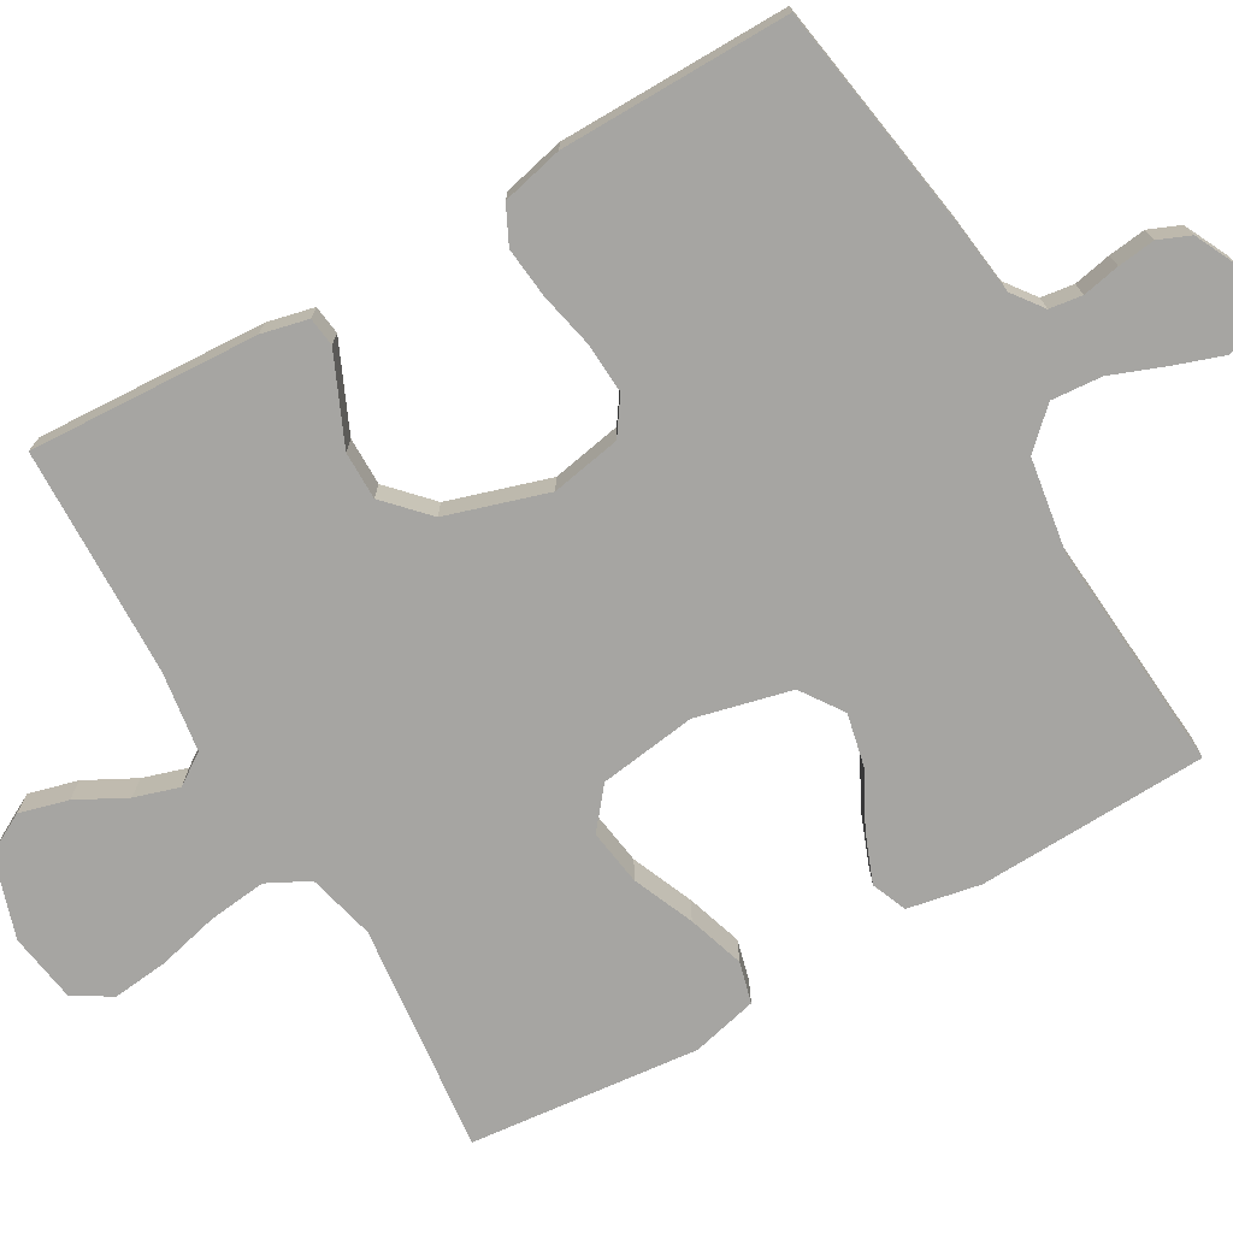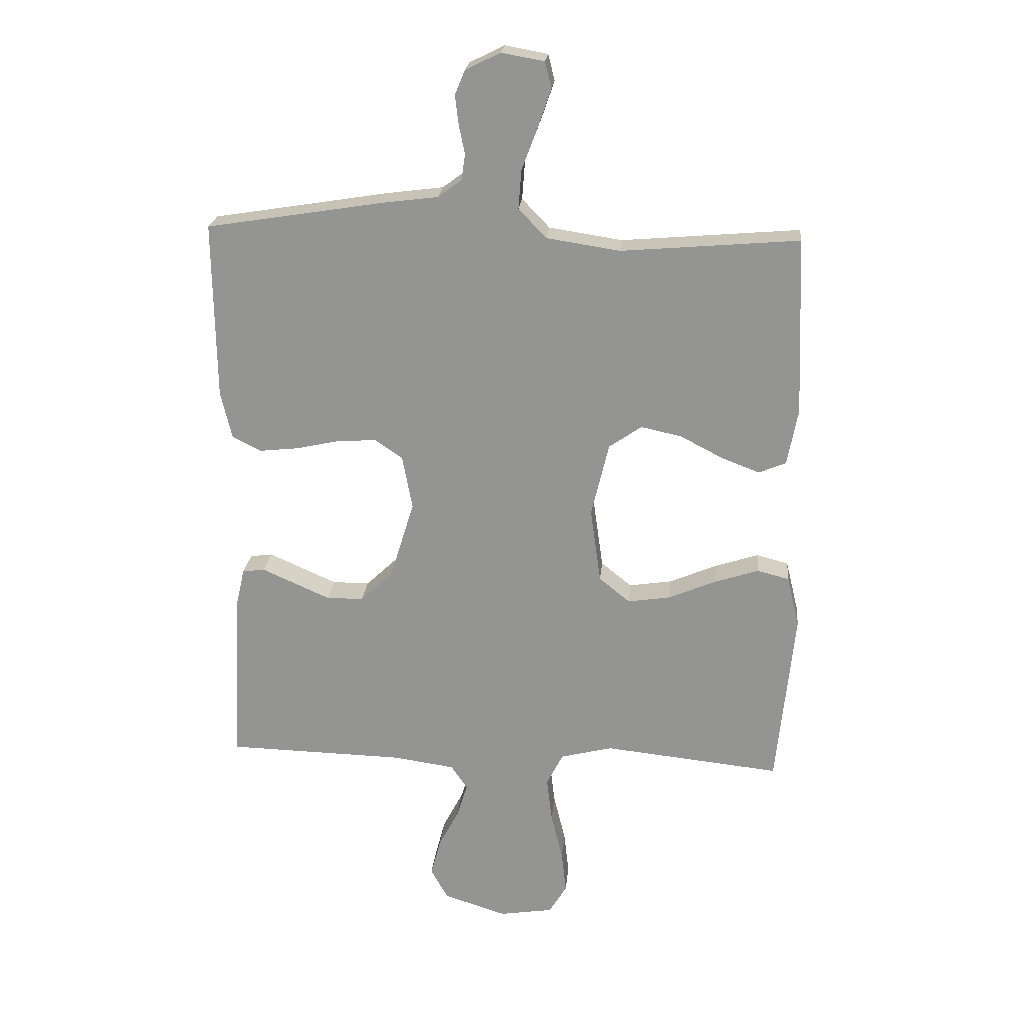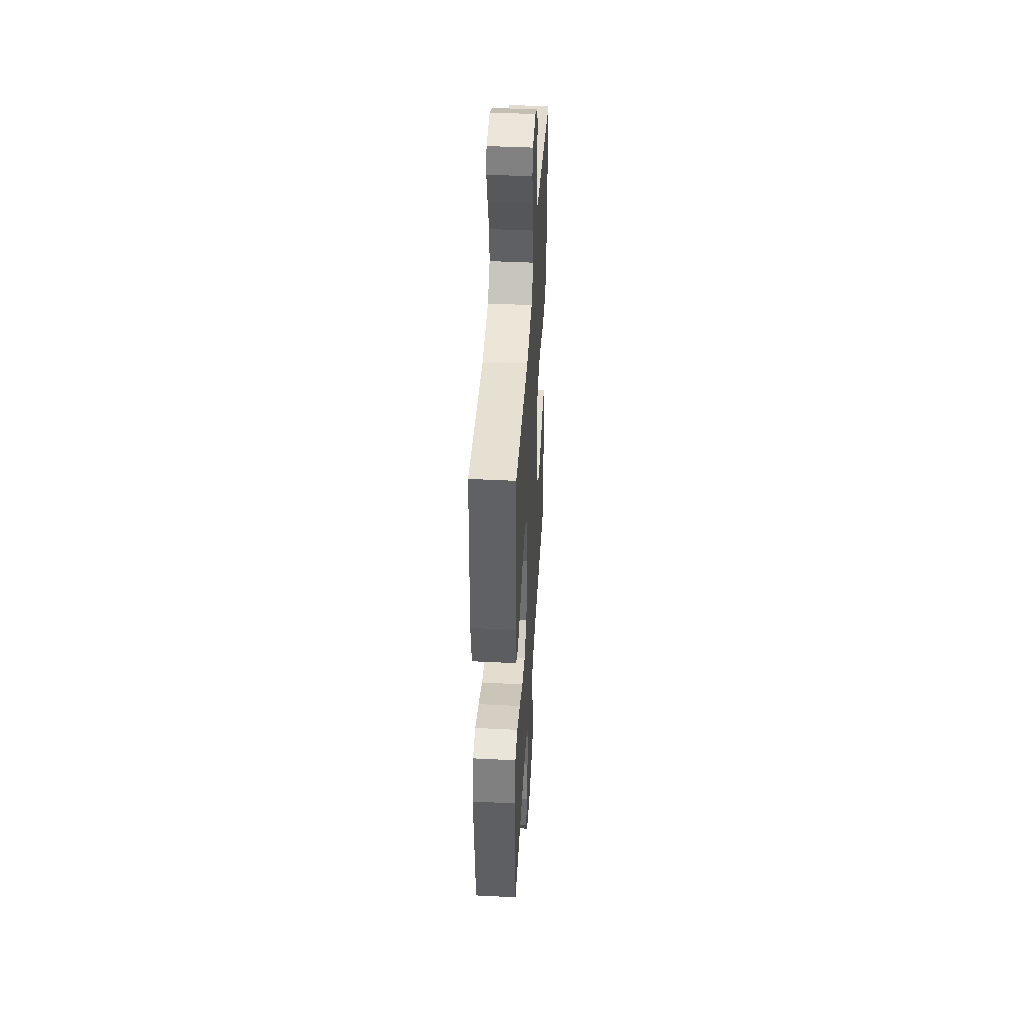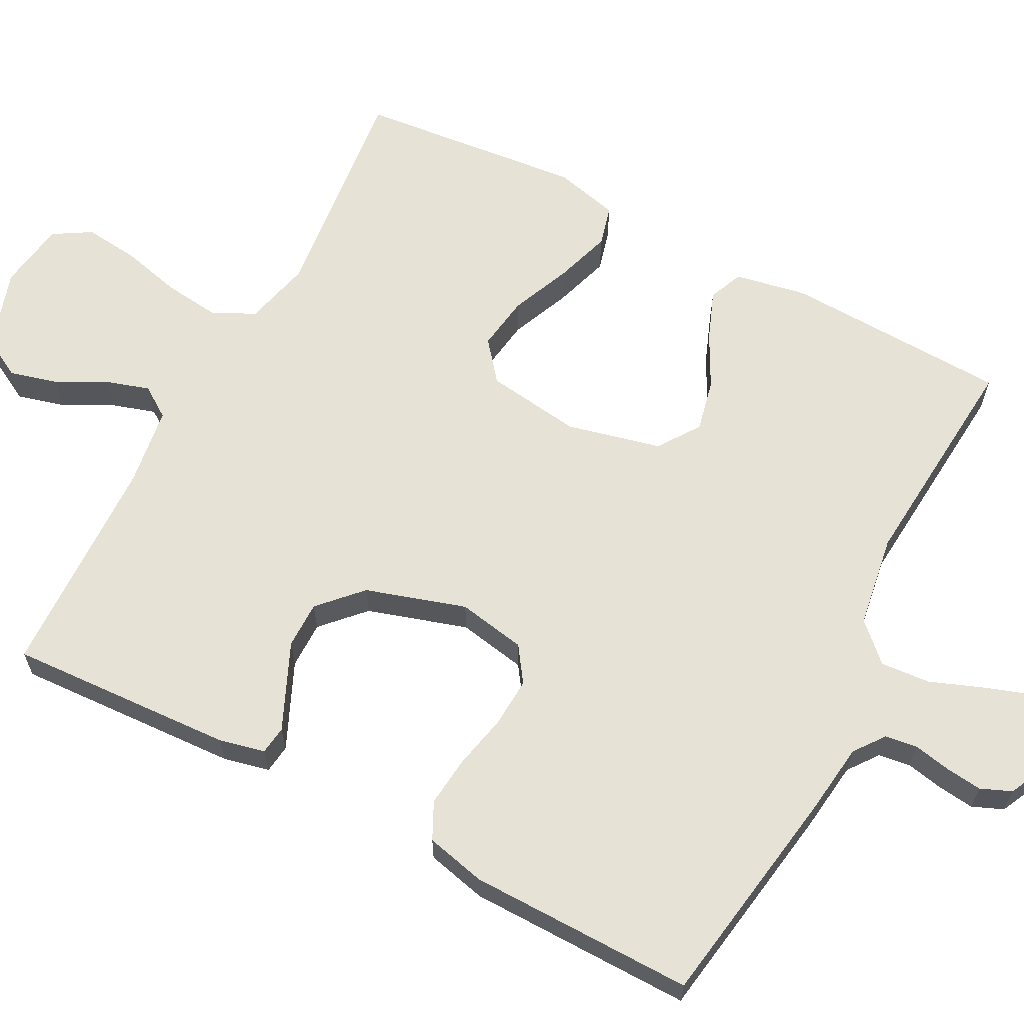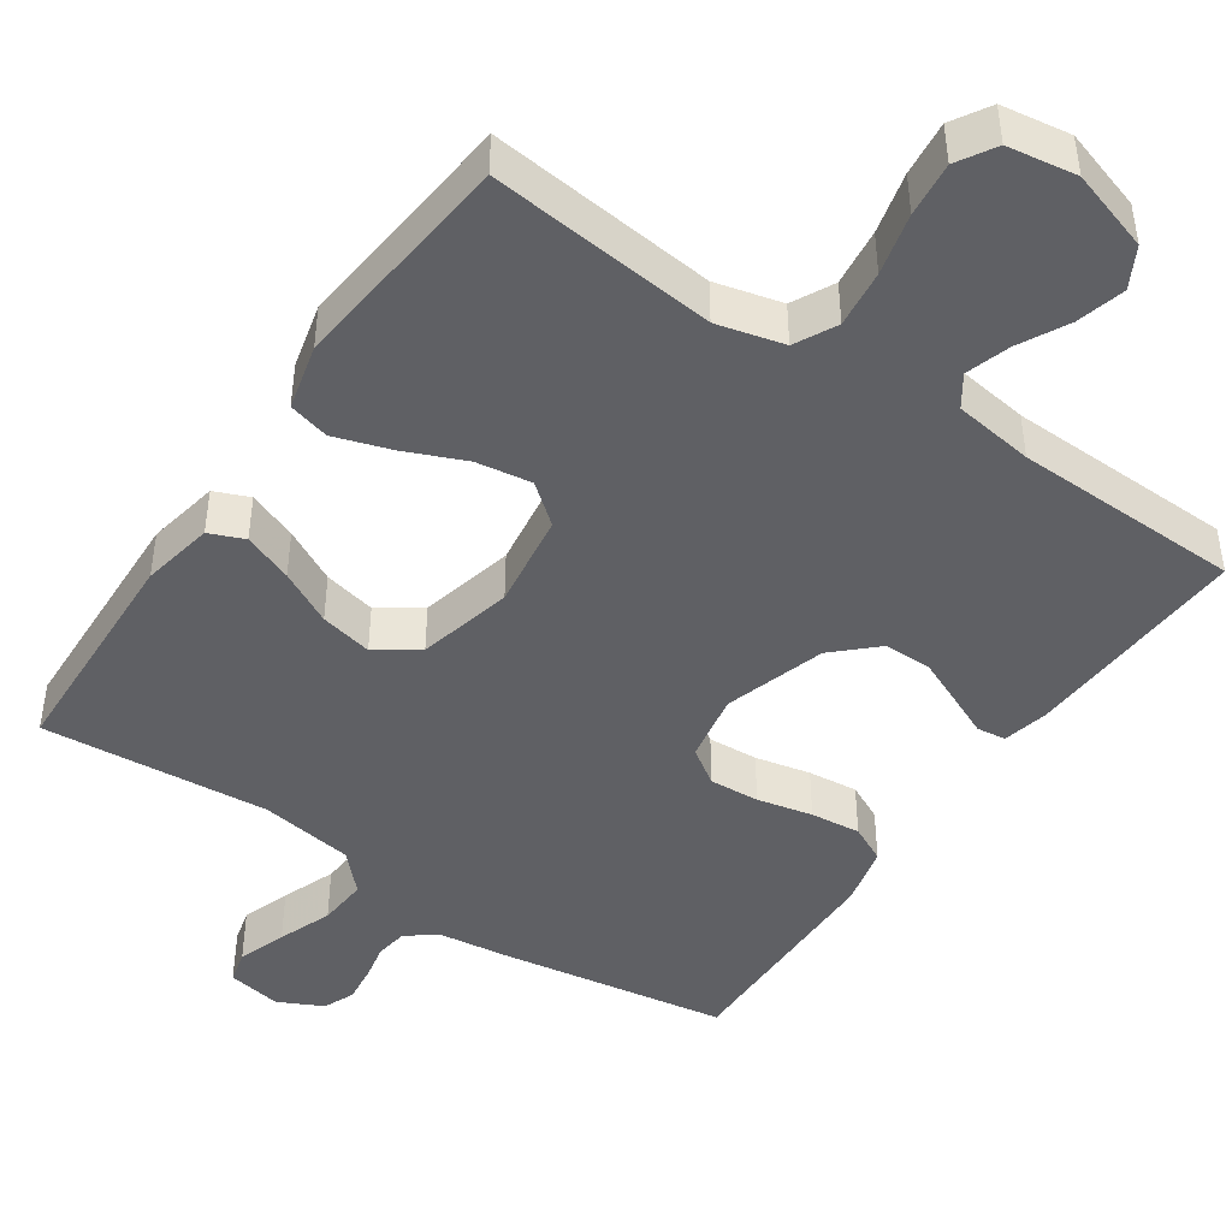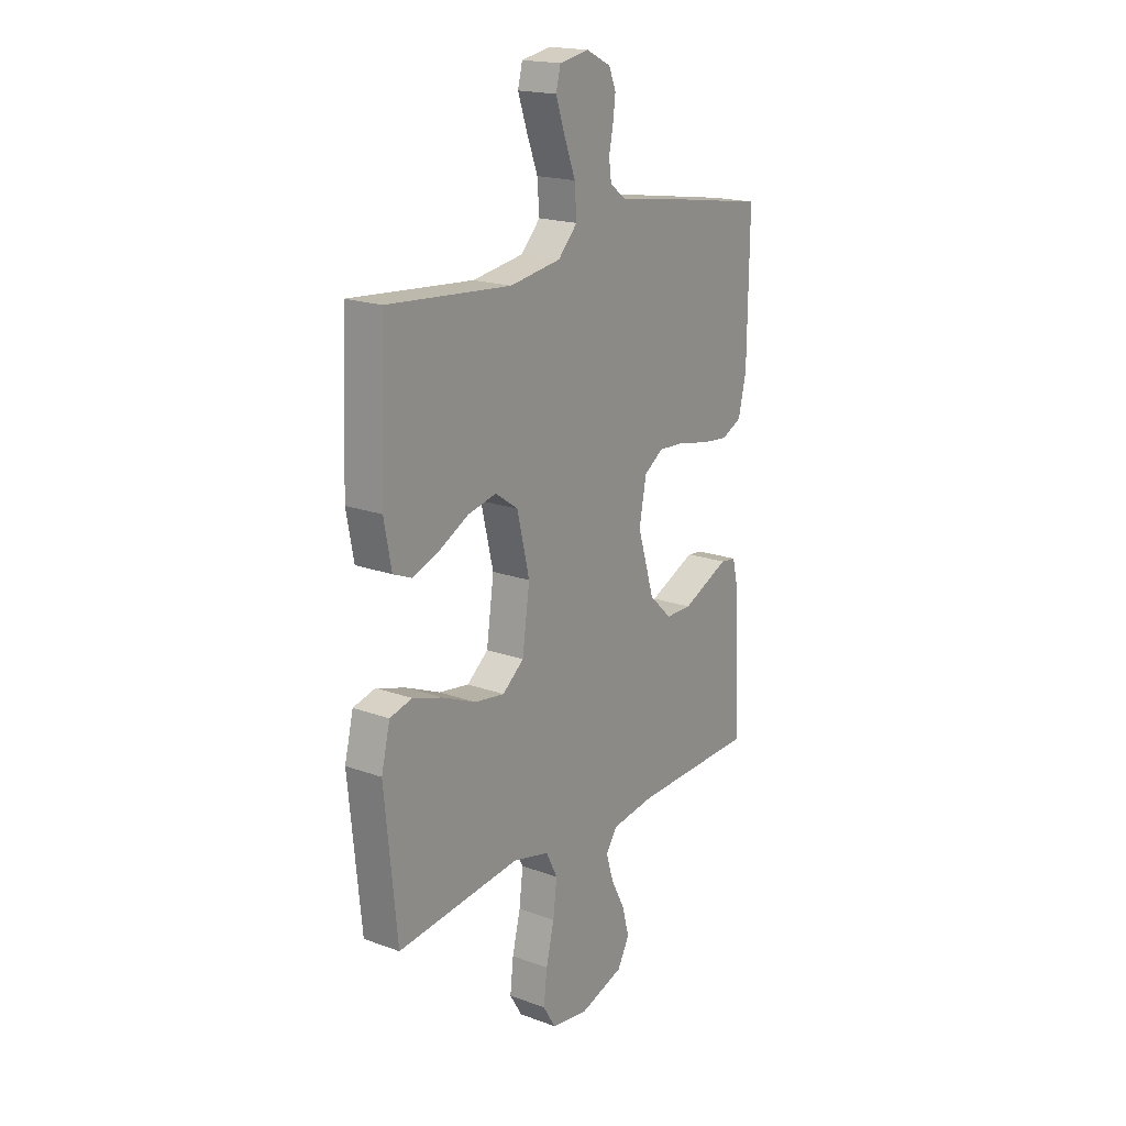
<metadata>
{"format":"obj","ext":"obj","renderer":"f3d","projection":"perspective","resolution":1024,"background":"white","views":[{"elev":-73.6,"azim":-60.2,"up":"+Y"},{"elev":22.2,"azim":5.3,"up":"+Z"},{"elev":43.2,"azim":93.4,"up":"+Z"},{"elev":63.7,"azim":-62.4,"up":"+Y"},{"elev":-45.0,"azim":145.7,"up":"+Y"},{"elev":18.8,"azim":124.9,"up":"+Z"}]}
</metadata>
<code>
v 0.5 0.07 -0.5
v 0.2 0.07 -0.468
v 0.112 0.07 -0.49
v 0.084 0.07 -0.545
v 0.093 0.07 -0.621
v 0.113 0.07 -0.702
v 0.121 0.07 -0.774
v 0.091 0.07 -0.824
v 0 0.07 -0.838
v -0.107 0.07 -0.804
v -0.136 0.07 -0.751
v -0.119 0.07 -0.687
v -0.085 0.07 -0.622
v -0.067 0.07 -0.564
v -0.095 0.07 -0.523
v -0.2 0.07 -0.508
v -0.5 0.07 -0.5
v -0.485 0.07 -0.2
v -0.471 0.07 -0.139
v -0.433 0.07 -0.134
v -0.379 0.07 -0.158
v -0.318 0.07 -0.185
v -0.255 0.07 -0.185
v -0.2 0.07 -0.133
v -0.159 0.07 0
v -0.176 0.07 0.091
v -0.223 0.07 0.123
v -0.289 0.07 0.119
v -0.362 0.07 0.103
v -0.428 0.07 0.096
v -0.477 0.07 0.12
v -0.496 0.07 0.2
v -0.5 0.07 0.5
v -0.2 0.07 0.548
v -0.106 0.07 0.56
v -0.066 0.07 0.59
v -0.06 0.07 0.633
v -0.07 0.07 0.682
v -0.076 0.07 0.731
v -0.059 0.07 0.772
v 0 0.07 0.801
v 0.072 0.07 0.788
v 0.083 0.07 0.744
v 0.061 0.07 0.68
v 0.034 0.07 0.609
v 0.029 0.07 0.543
v 0.076 0.07 0.494
v 0.2 0.07 0.475
v 0.5 0.07 0.5
v 0.512 0.07 0.2
v 0.494 0.07 0.105
v 0.448 0.07 0.086
v 0.383 0.07 0.111
v 0.312 0.07 0.148
v 0.243 0.07 0.163
v 0.188 0.07 0.125
v 0.158 0.07 0
v 0.176 0.07 -0.127
v 0.228 0.07 -0.169
v 0.301 0.07 -0.158
v 0.381 0.07 -0.124
v 0.455 0.07 -0.1
v 0.509 0.07 -0.114
v 0.53 0.07 -0.2
v 0.5 0 -0.5
v 0.2 0 -0.468
v 0.112 0 -0.49
v 0.084 0 -0.545
v 0.093 0 -0.621
v 0.113 0 -0.702
v 0.121 0 -0.774
v 0.091 0 -0.824
v 0 0 -0.838
v -0.107 0 -0.804
v -0.136 0 -0.751
v -0.119 0 -0.687
v -0.085 0 -0.622
v -0.067 0 -0.564
v -0.095 0 -0.523
v -0.2 0 -0.508
v -0.5 0 -0.5
v -0.485 0 -0.2
v -0.471 0 -0.139
v -0.433 0 -0.134
v -0.379 0 -0.158
v -0.318 0 -0.185
v -0.255 0 -0.185
v -0.2 0 -0.133
v -0.159 0 0
v -0.176 0 0.091
v -0.223 0 0.123
v -0.289 0 0.119
v -0.362 0 0.103
v -0.428 0 0.096
v -0.477 0 0.12
v -0.496 0 0.2
v -0.5 0 0.5
v -0.2 0 0.548
v -0.106 0 0.56
v -0.066 0 0.59
v -0.06 0 0.633
v -0.07 0 0.682
v -0.076 0 0.731
v -0.059 0 0.772
v 0 0 0.801
v 0.072 0 0.788
v 0.083 0 0.744
v 0.061 0 0.68
v 0.034 0 0.609
v 0.029 0 0.543
v 0.076 0 0.494
v 0.2 0 0.475
v 0.5 0 0.5
v 0.512 0 0.2
v 0.494 0 0.105
v 0.448 0 0.086
v 0.383 0 0.111
v 0.312 0 0.148
v 0.243 0 0.163
v 0.188 0 0.125
v 0.158 0 0
v 0.176 0 -0.127
v 0.228 0 -0.169
v 0.301 0 -0.158
v 0.381 0 -0.124
v 0.455 0 -0.1
v 0.509 0 -0.114
v 0.53 0 -0.2
f 63 64 1 2
f 60 61 62 63
f 60 63 2 3
f 59 60 3
f 58 59 3 4
f 57 58 4
f 51 52 53 54
f 49 50 51 54
f 48 49 54 55
f 47 48 55 56
f 42 43 44 45
f 40 41 42 45
f 40 45 46
f 37 38 39 40
f 37 40 46
f 36 37 46 47
f 32 33 34 35
f 28 29 30 31
f 27 28 31 32
f 18 19 20 21
f 16 17 18 21
f 15 16 21 22
f 14 15 22 23
f 10 11 12 13
f 10 13 14
f 9 10 14
f 8 9 14
f 5 6 7 8
f 4 5 8 14
f 57 4 14 23
f 27 32 35 36
f 26 27 36 47
f 25 26 47 56
f 56 57 23 24
f 24 25 56
f 66 65 128 127
f 127 126 125 124
f 67 66 127 124
f 67 124 123
f 68 67 123 122
f 68 122 121
f 118 117 116 115
f 118 115 114 113
f 119 118 113 112
f 120 119 112 111
f 109 108 107 106
f 109 106 105 104
f 110 109 104
f 104 103 102 101
f 110 104 101
f 111 110 101 100
f 99 98 97 96
f 95 94 93 92
f 96 95 92 91
f 85 84 83 82
f 85 82 81 80
f 86 85 80 79
f 87 86 79 78
f 77 76 75 74
f 78 77 74
f 78 74 73
f 78 73 72
f 72 71 70 69
f 78 72 69 68
f 87 78 68 121
f 100 99 96 91
f 111 100 91 90
f 120 111 90 89
f 88 87 121 120
f 120 89 88
f 1 65 66 2
f 2 66 67 3
f 3 67 68 4
f 4 68 69 5
f 5 69 70 6
f 6 70 71 7
f 7 71 72 8
f 8 72 73 9
f 9 73 74 10
f 10 74 75 11
f 11 75 76 12
f 12 76 77 13
f 13 77 78 14
f 14 78 79 15
f 15 79 80 16
f 16 80 81 17
f 17 81 82 18
f 18 82 83 19
f 19 83 84 20
f 20 84 85 21
f 21 85 86 22
f 22 86 87 23
f 23 87 88 24
f 24 88 89 25
f 25 89 90 26
f 26 90 91 27
f 27 91 92 28
f 28 92 93 29
f 29 93 94 30
f 30 94 95 31
f 31 95 96 32
f 32 96 97 33
f 33 97 98 34
f 34 98 99 35
f 35 99 100 36
f 36 100 101 37
f 37 101 102 38
f 38 102 103 39
f 39 103 104 40
f 40 104 105 41
f 41 105 106 42
f 42 106 107 43
f 43 107 108 44
f 44 108 109 45
f 45 109 110 46
f 46 110 111 47
f 47 111 112 48
f 48 112 113 49
f 49 113 114 50
f 50 114 115 51
f 51 115 116 52
f 52 116 117 53
f 53 117 118 54
f 54 118 119 55
f 55 119 120 56
f 56 120 121 57
f 57 121 122 58
f 58 122 123 59
f 59 123 124 60
f 60 124 125 61
f 61 125 126 62
f 62 126 127 63
f 63 127 128 64
f 64 128 65 1

</code>
